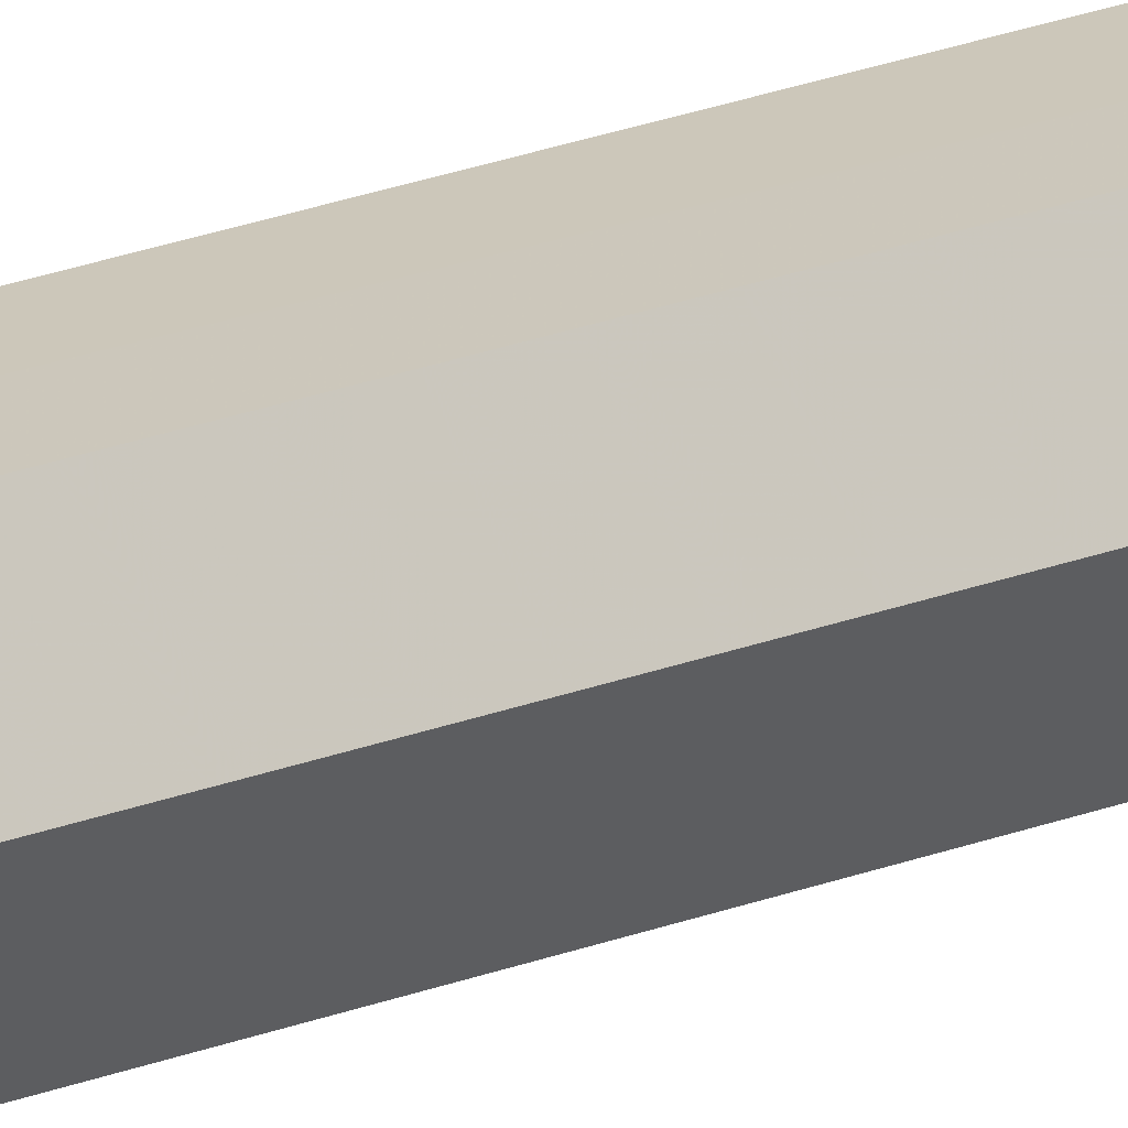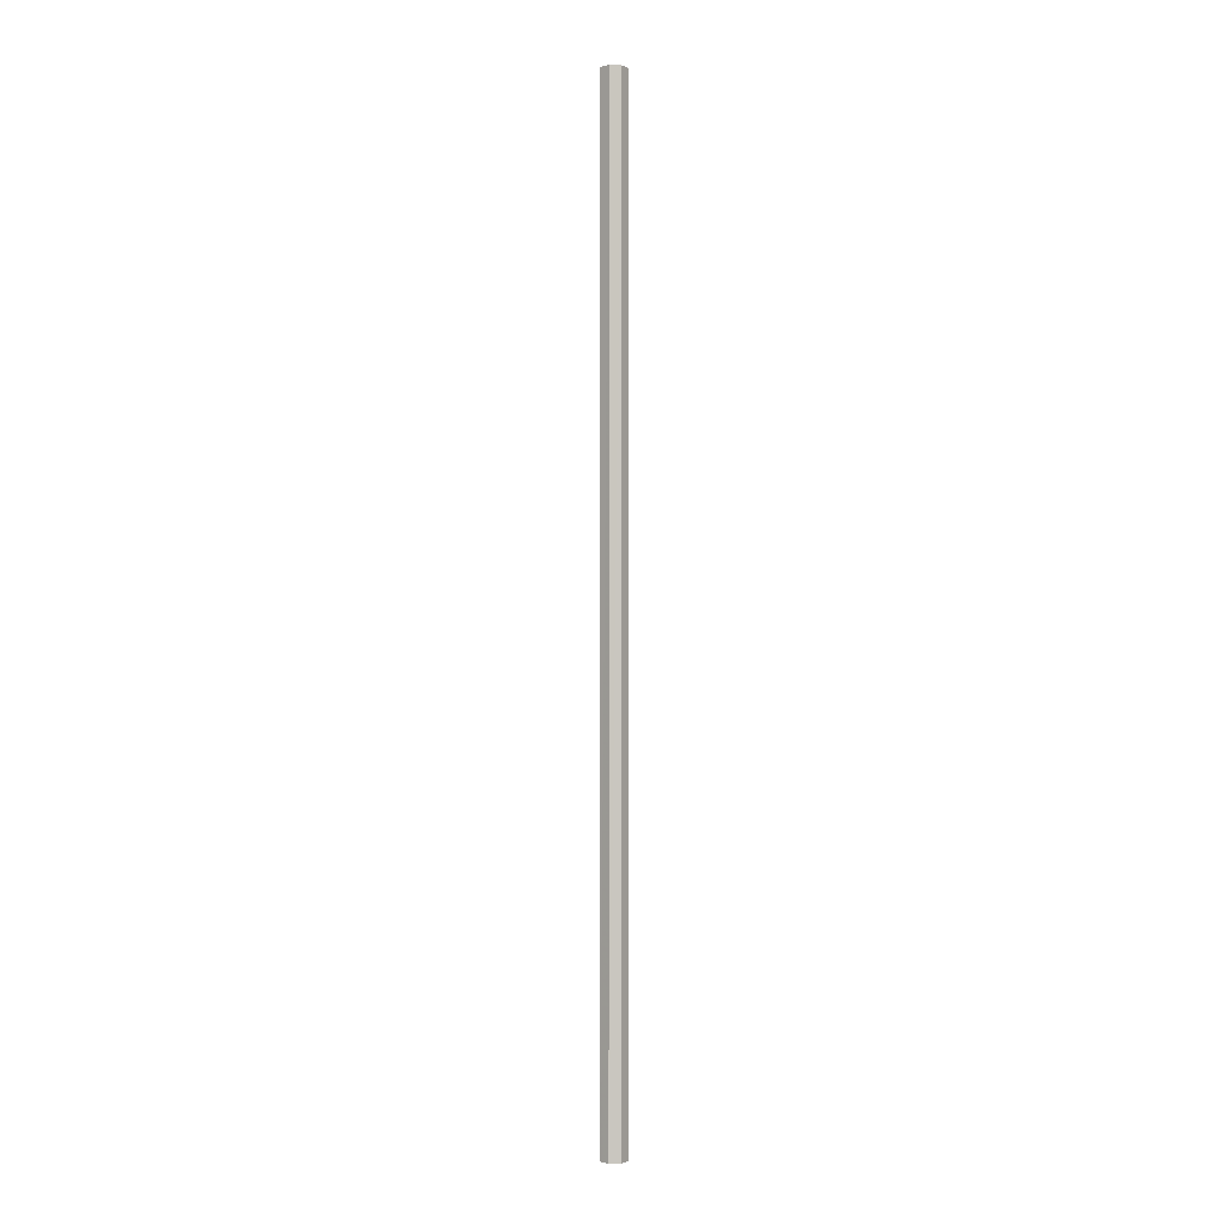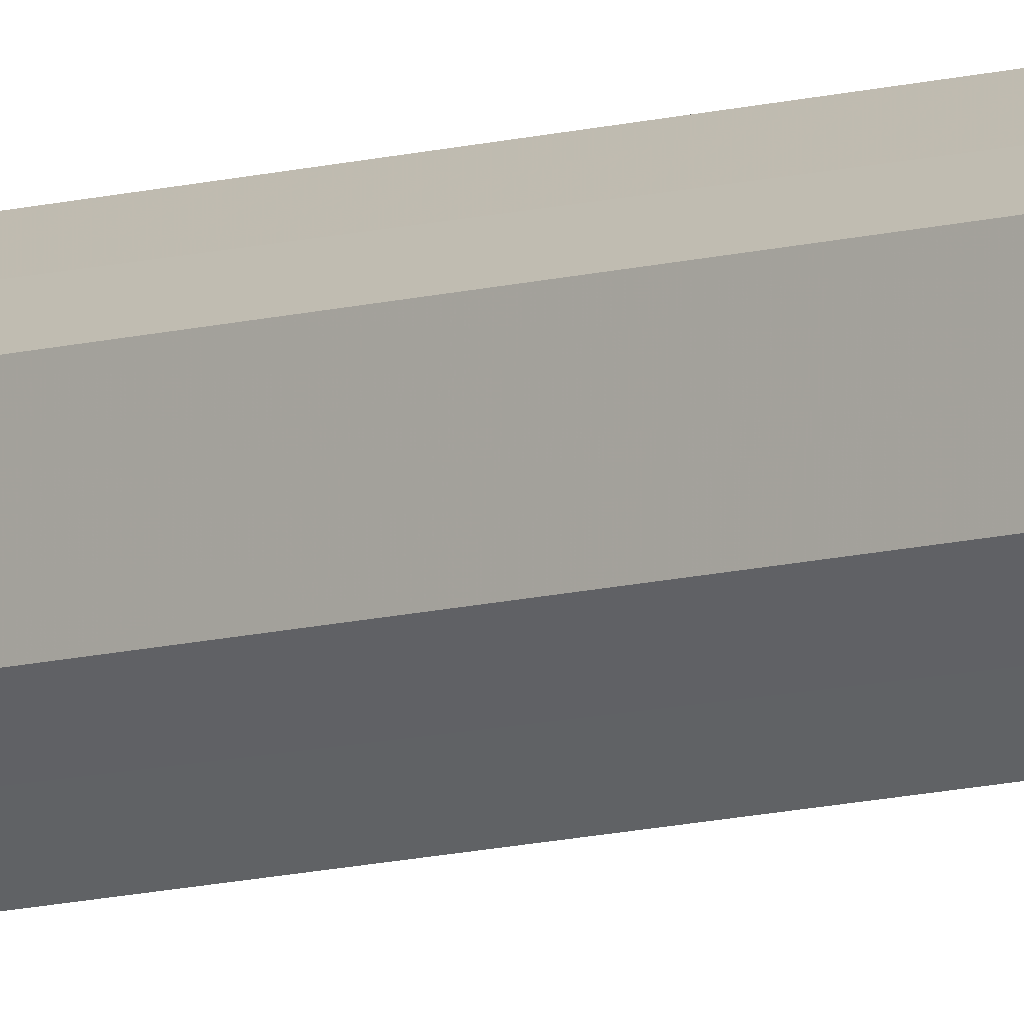
<metadata>
{"format":"obj","ext":"obj","renderer":"f3d","projection":"perspective","resolution":1024,"background":"white","views":[{"elev":12.1,"azim":38.9,"up":"+Z"},{"elev":-0.6,"azim":-148.6,"up":"+Y"},{"elev":-8.3,"azim":-47.3,"up":"+Z"}]}
</metadata>
<code>
v -1.196 -0.3772 1.43
v -1.2 0.3941 1.422
v -1.196 0.3941 1.43
v -1.2 -0.3772 1.422
v -1.209 0.3941 1.42
v -1.209 -0.3772 1.42
v -1.216 0.3941 1.425
v -1.216 -0.3772 1.425
v -1.216 0.3941 1.434
v -1.216 -0.3772 1.434
v -1.209 0.3941 1.44
v -1.209 -0.3772 1.44
v -1.2 0.3941 1.438
v -1.2 -0.3772 1.438
f 1 2 3
f 1 4 2
f 4 5 2
f 4 6 5
f 6 7 5
f 6 8 7
f 8 9 7
f 8 10 9
f 10 11 9
f 10 12 11
f 12 13 11
f 12 14 13
f 14 3 13
f 14 1 3
f 2 5 7
f 7 9 11
f 2 7 11
f 2 11 13
f 2 13 3
f 1 14 12
f 12 10 8
f 1 12 8
f 1 8 6
f 1 6 4

</code>
